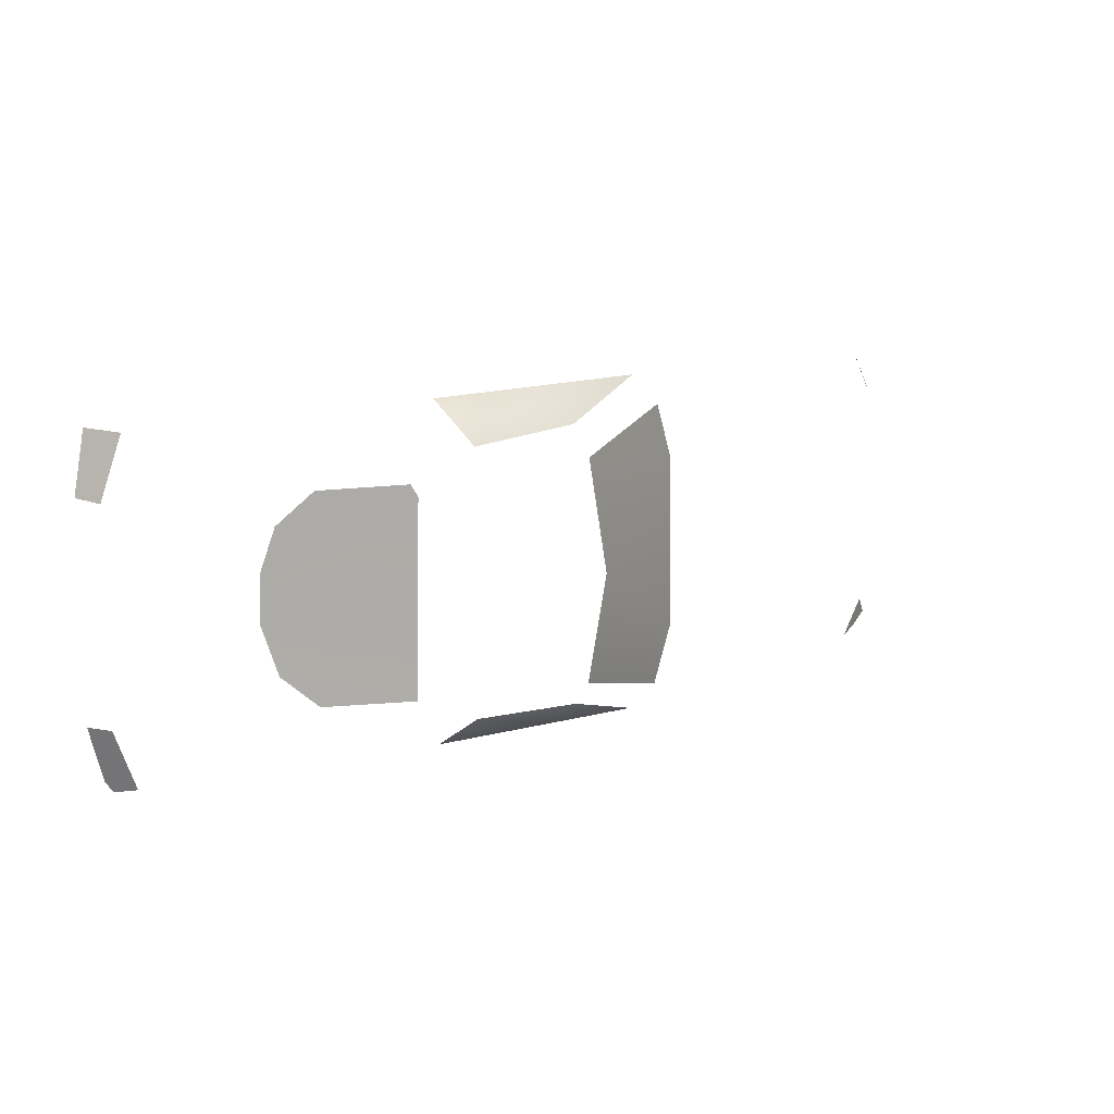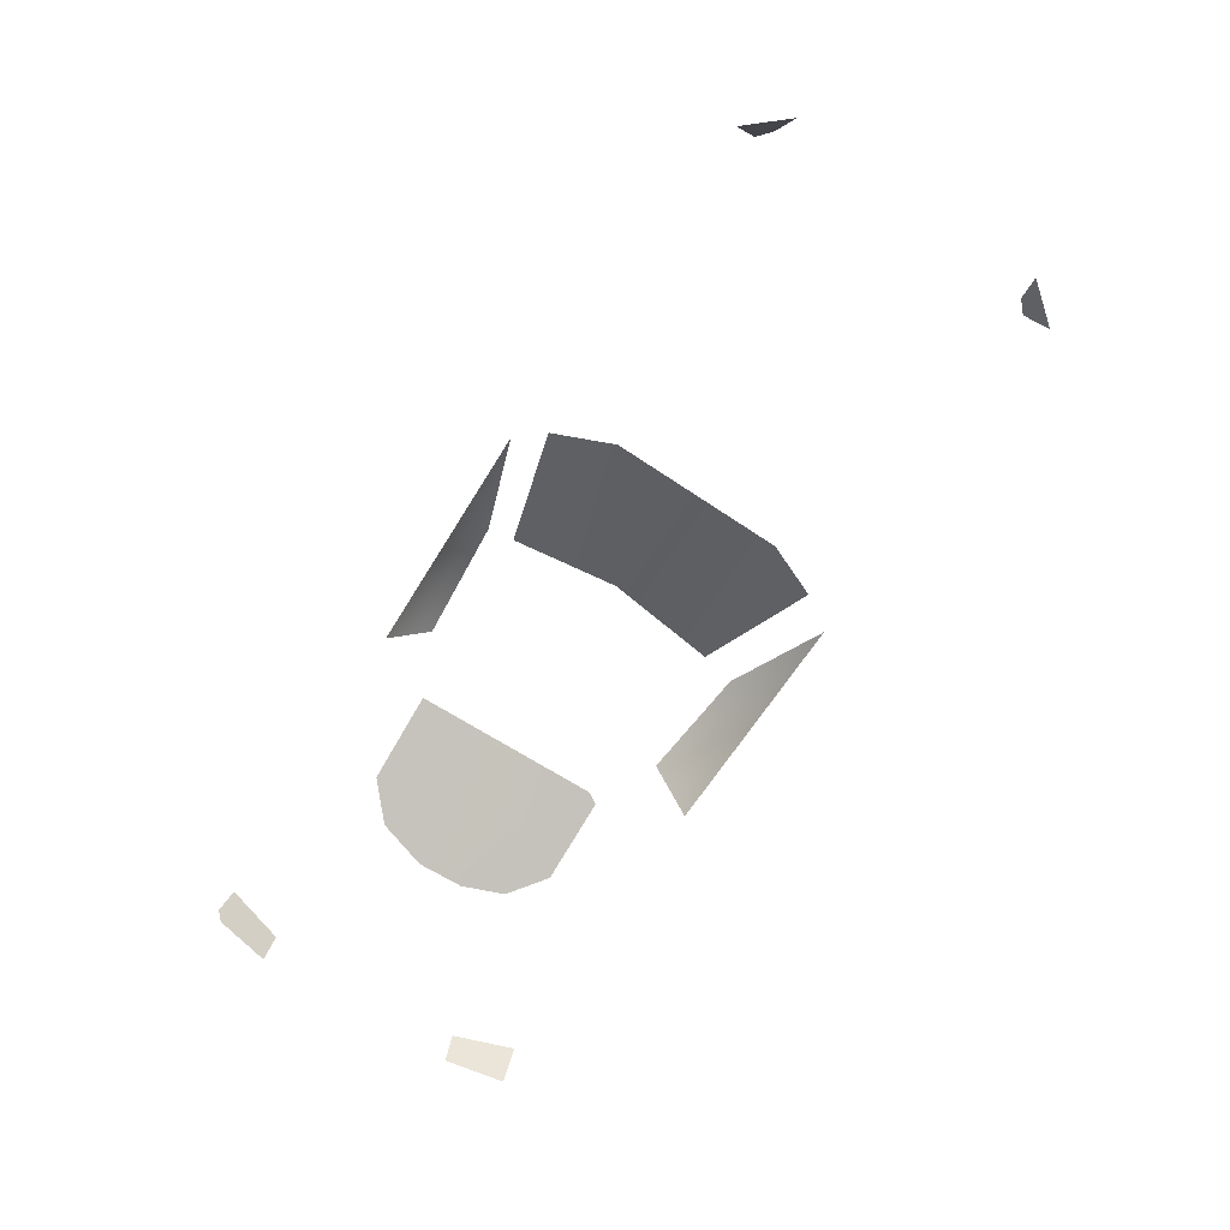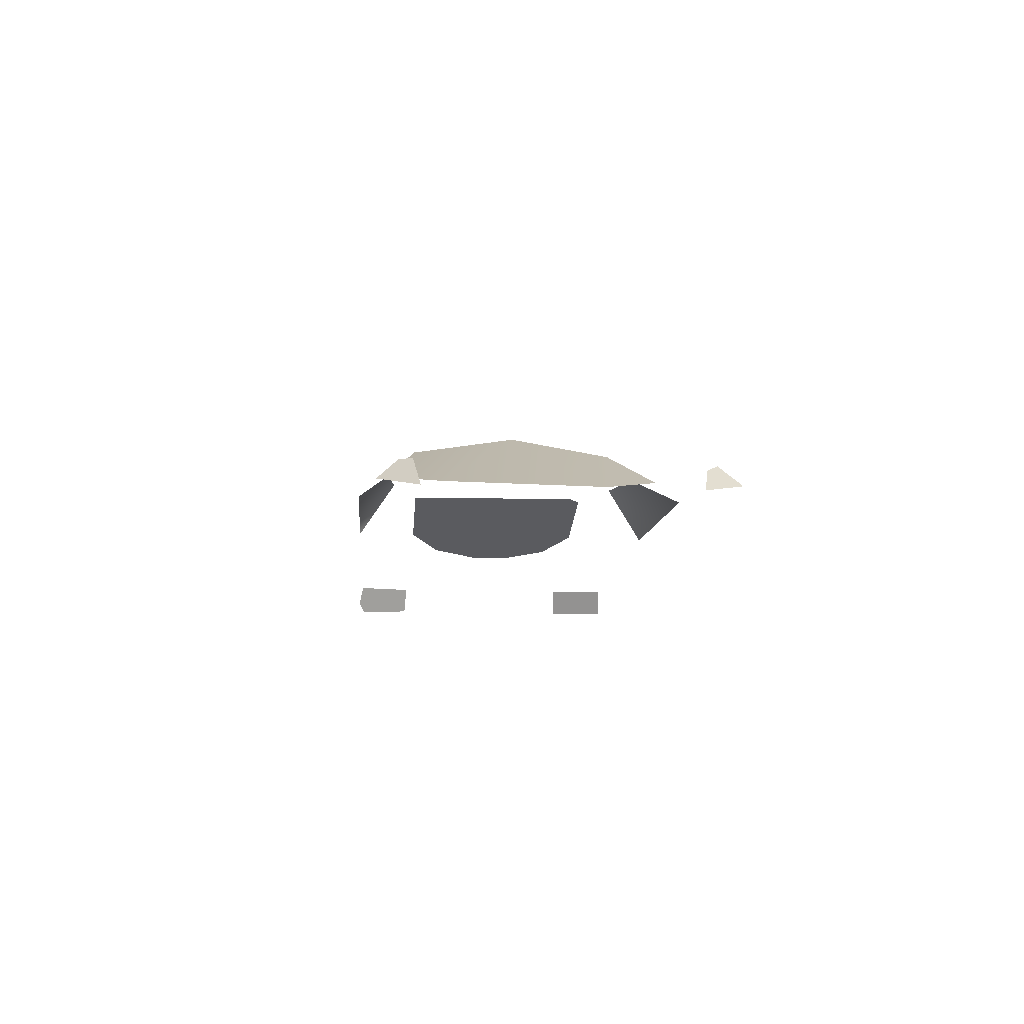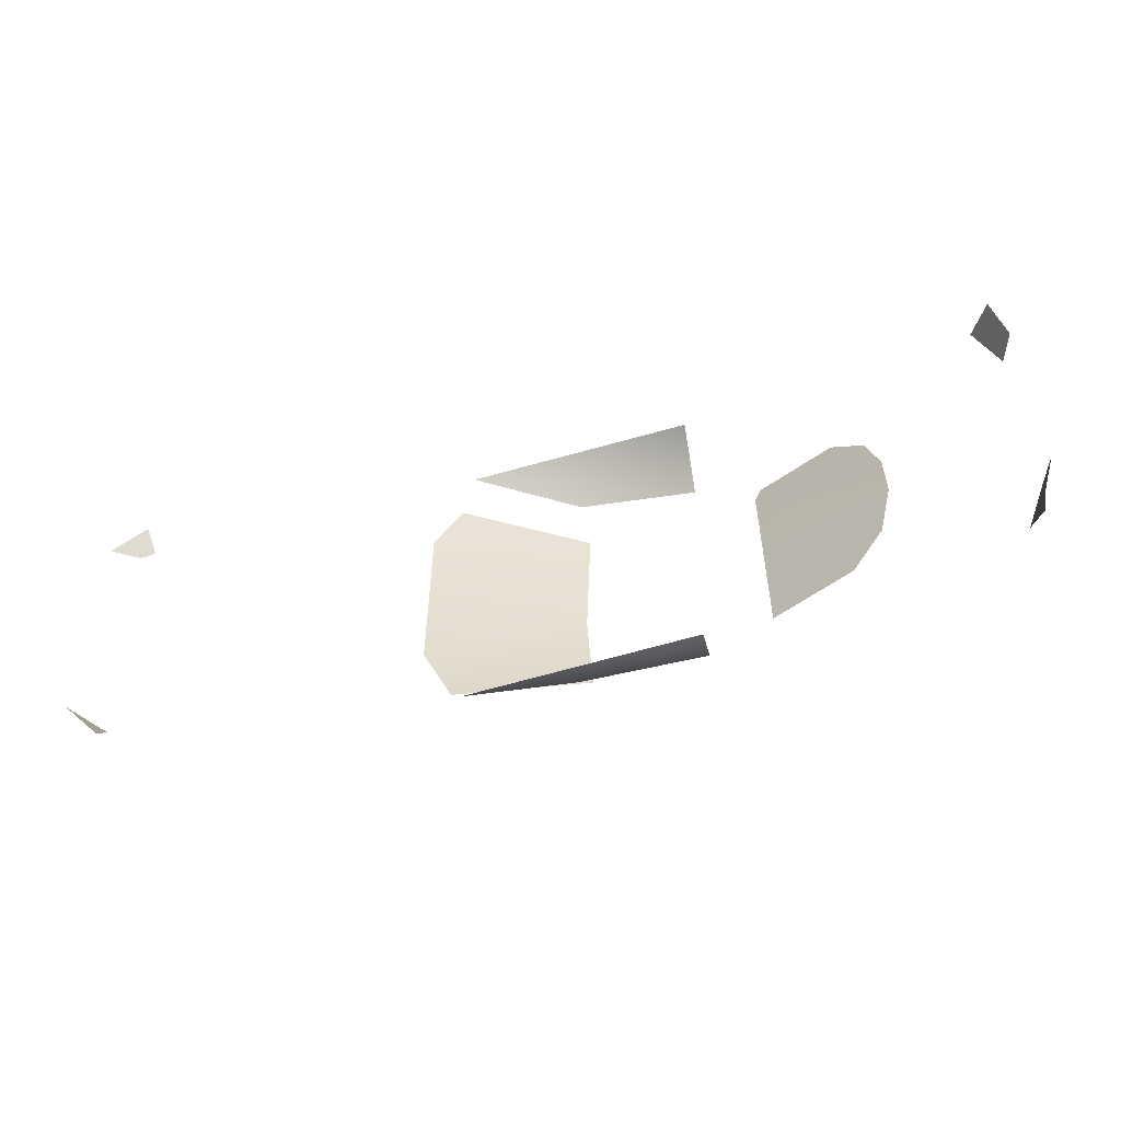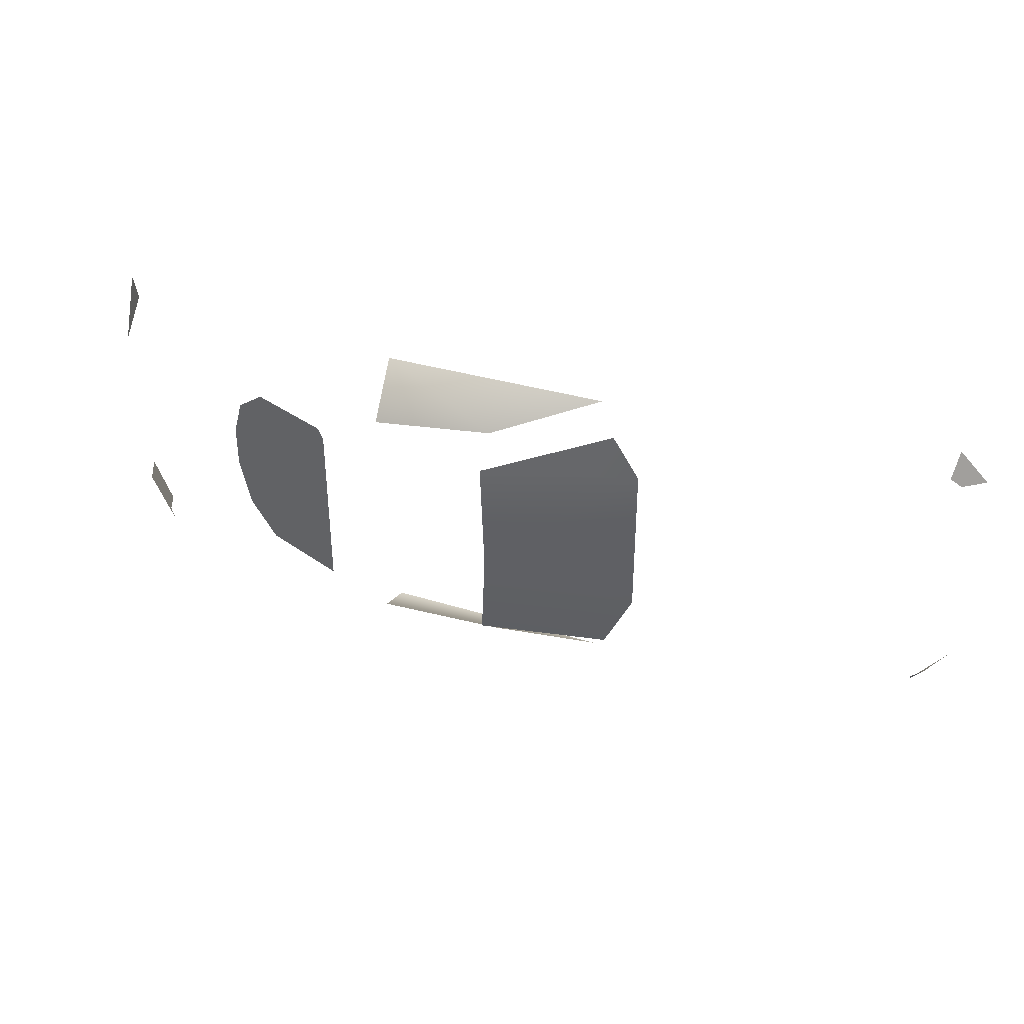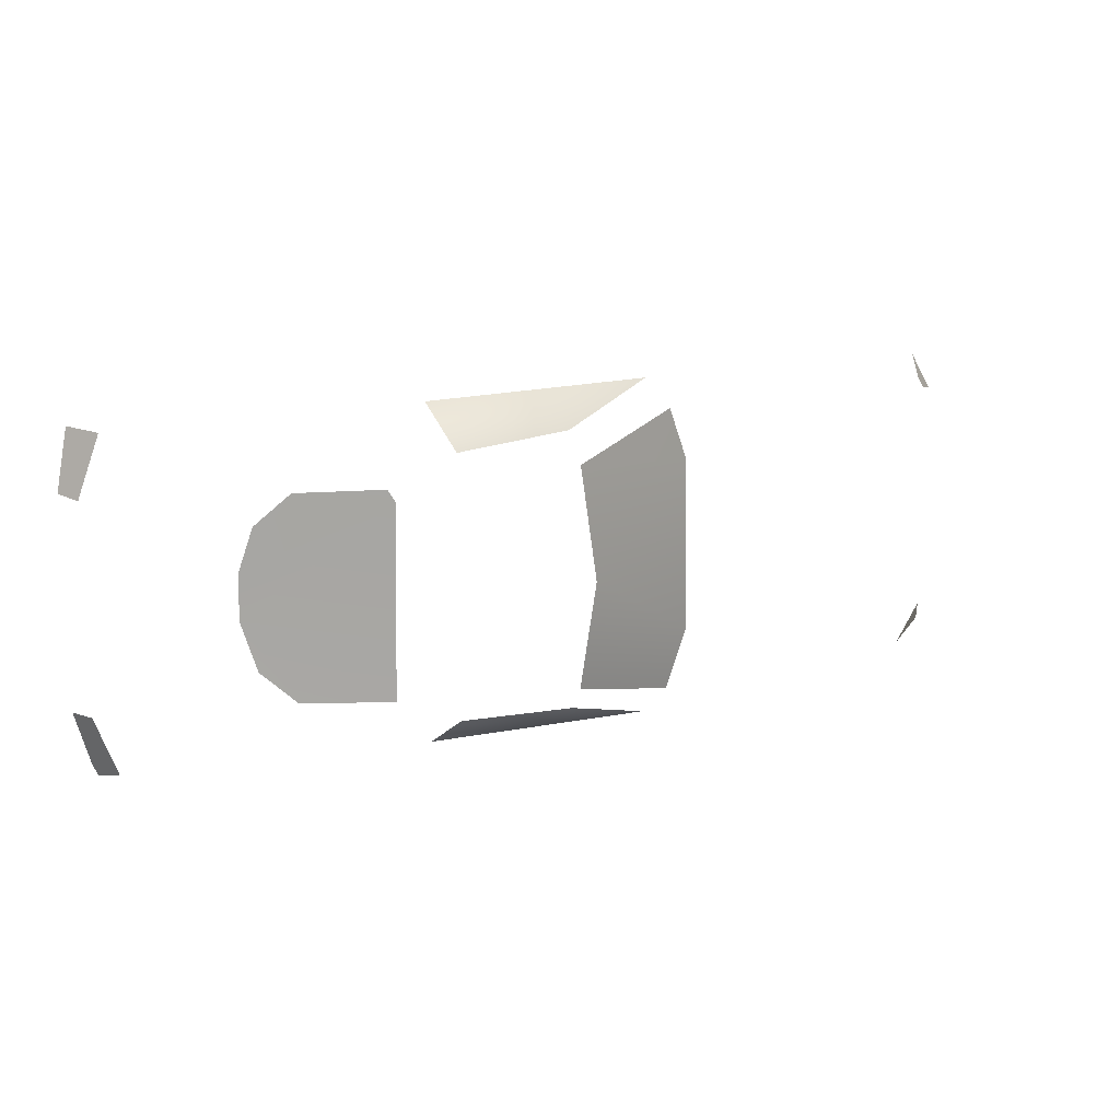
<metadata>
{"format":"obj","ext":"obj","renderer":"f3d","projection":"perspective","resolution":1024,"background":"white","views":[{"elev":12.8,"azim":147.0,"up":"+Z"},{"elev":-71.4,"azim":-122.7,"up":"+Y"},{"elev":-12.6,"azim":-95.5,"up":"+Y"},{"elev":-52.5,"azim":19.8,"up":"+Z"},{"elev":41.9,"azim":-158.8,"up":"+Z"},{"elev":15.5,"azim":156.8,"up":"+Z"}]}
</metadata>
<code>
o sports_car0_Glass
v 0.6614 0.8709 0.7132
v 0.1197 1.053 0.5879
v -0.3149 0.848 0.7347
v 0.6223 1.12 0.5522
v -0.5082 0.8786 -0.3646
v 0.07521 1.232 -0
v -0.4993 0.8697 0.3767
v -0.3945 0.9191 0.6127
v 0.1182 1.168 0.4686
v 0.8799 1.132 0.384
v 1.458 0.9216 -0.08464
v 0.9073 1.123 0.4335
v 1.396 0.9482 0.2942
v -1.792 0.5727 0.6906
v 2.037 0.7115 0.6958
v -0.3187 0.8435 -0.7324
v 0.1 1.045 -0.5918
v -0.3945 0.9191 -0.6127
v 0.1182 1.168 -0.4686
v 0.8907 1.124 -0.4295
v 1.397 0.9486 -0.2942
v -1.776 0.5748 -0.6798
v -1.776 0.6511 -0.5968
v 2.019 0.6972 -0.6739
v -1.918 0.5237 0.5208
v -1.776 0.6511 0.5968
v -1.825 0.6212 0.5458
v -1.919 0.5213 -0.5214
v -1.834 0.6404 -0.547
v 1.253 1.002 0.4254
v 1.453 0.9243 0.1138
v 1.253 1.002 -0.4254
v 0.6609 0.8757 -0.7163
v 0.6201 1.124 -0.5487
v 2.03 0.8343 0.4307
v 2.085 0.7167 0.4391
v 1.937 0.8251 -0.683
v 2.03 0.8343 -0.4307
v 2.005 0.7495 -0.7009
v 2.085 0.7167 -0.4391
v 1.937 0.8251 0.683
g sports_car0_Glass_Glass
f 22 29 23
f 9 6 7 8
f 5 6 19 18
f 31 11 10
f 33 17 34
f 3 1 2
f 1 4 2
f 15 36 35 41
f 14 27 25
f 39 37 38
f 22 28 29
f 5 7 6
f 12 30 10
f 30 13 31
f 10 30 31
f 11 21 32
f 33 16 17
f 14 26 27
f 38 40 24 39
f 11 32 20 10

</code>
